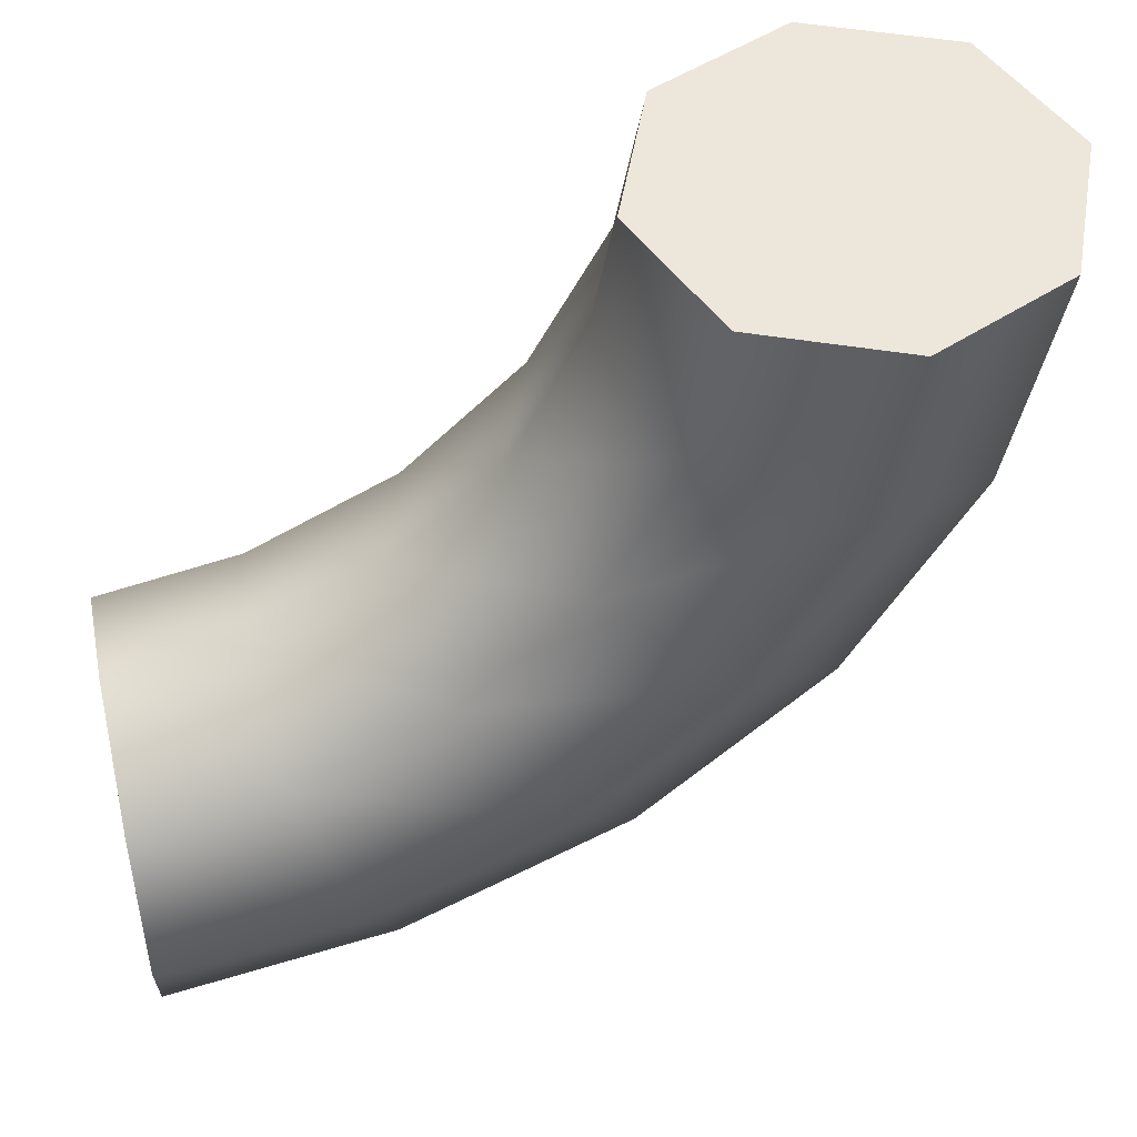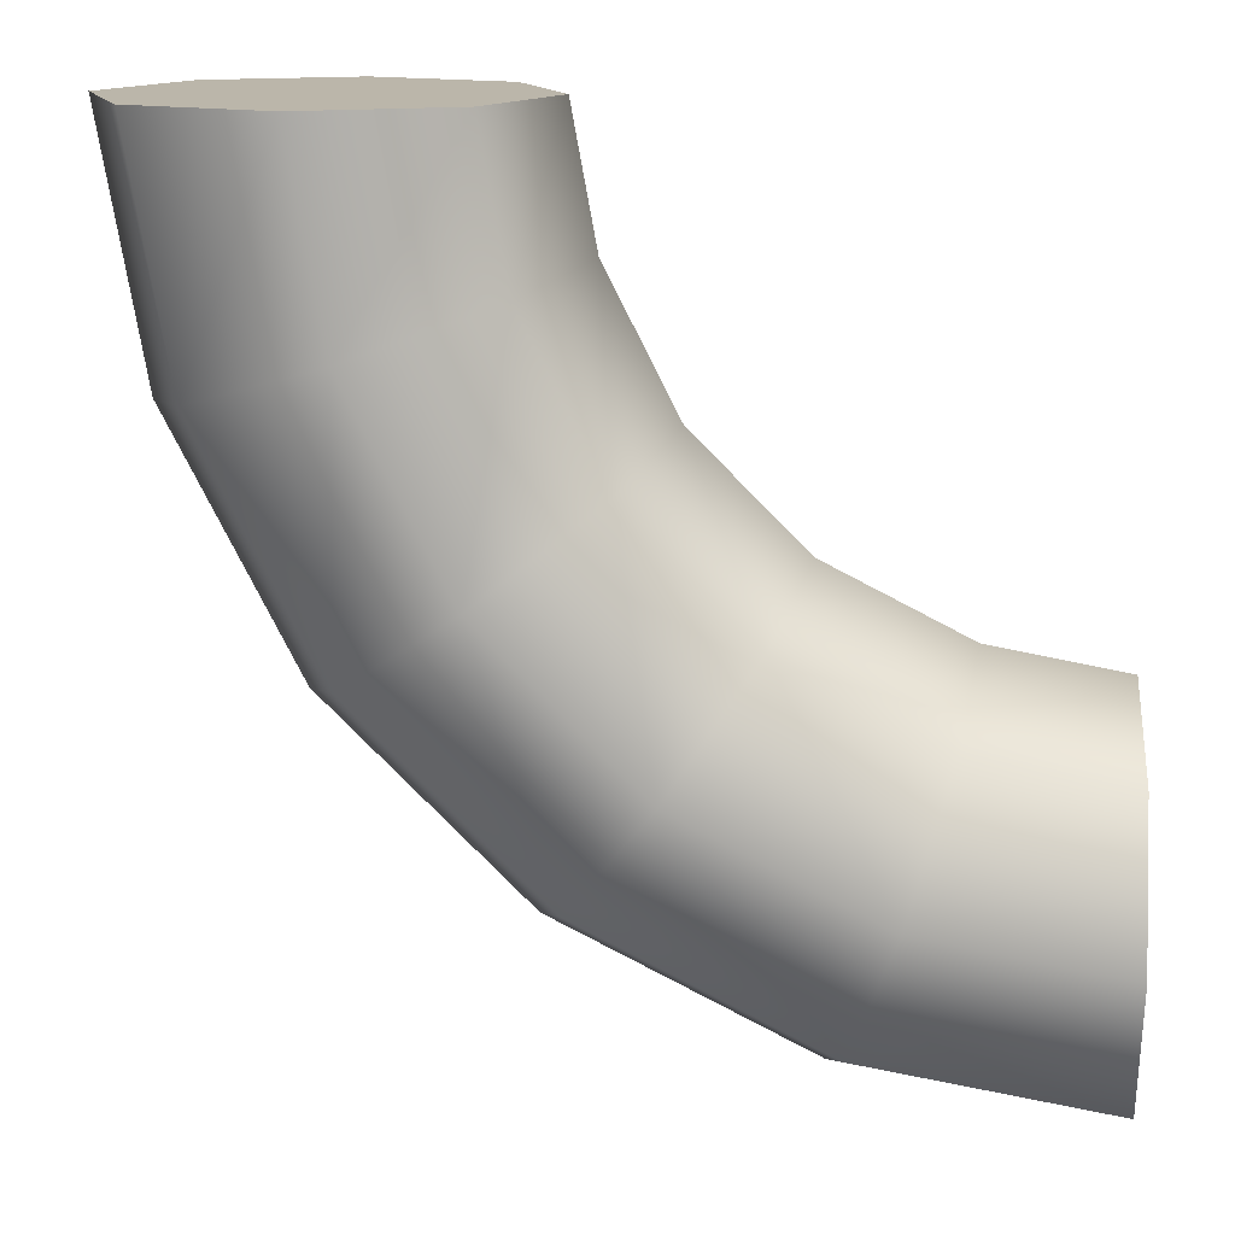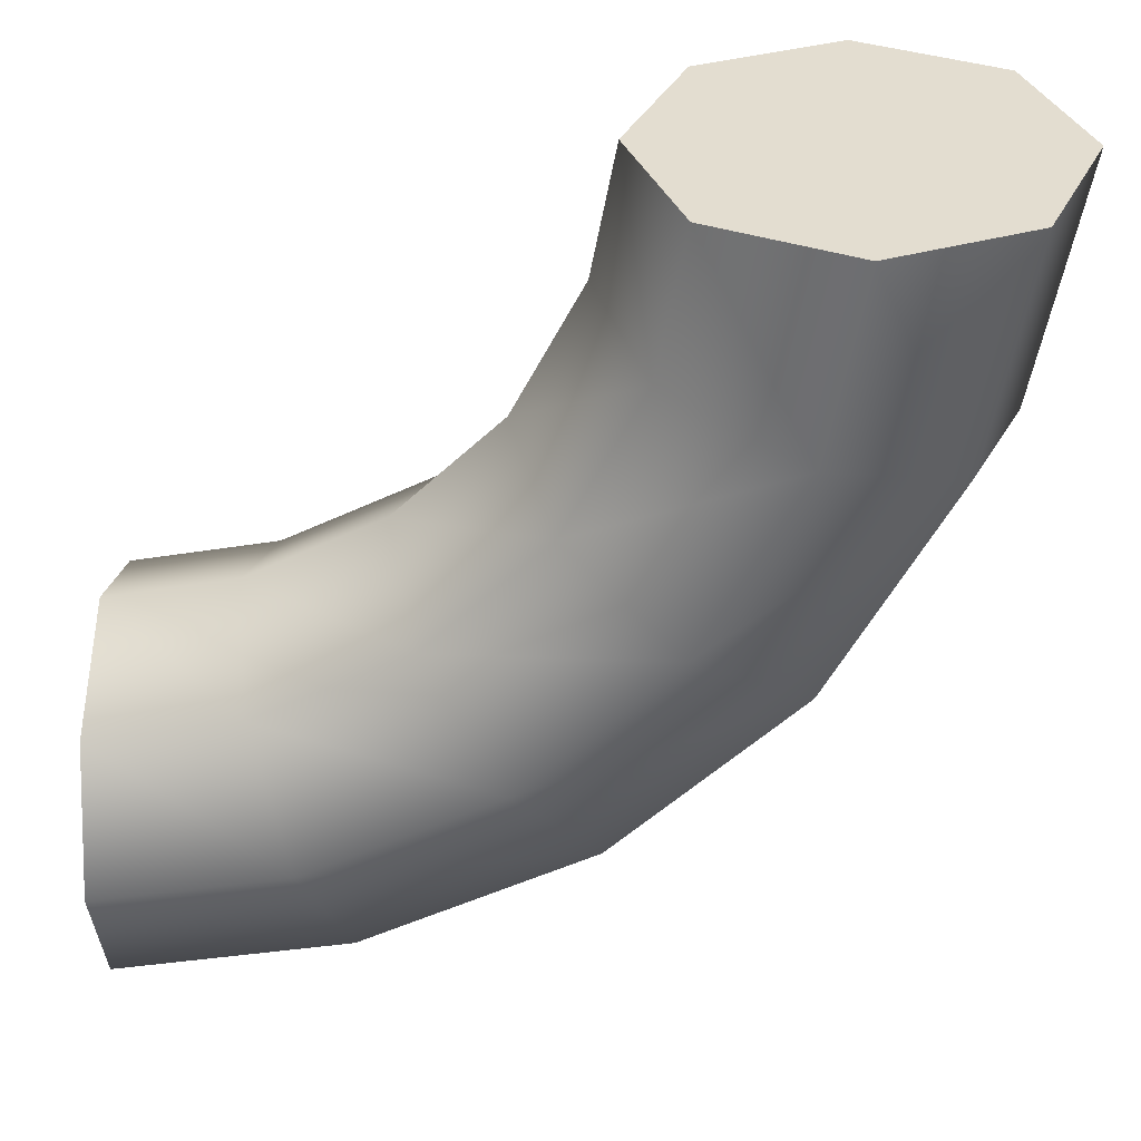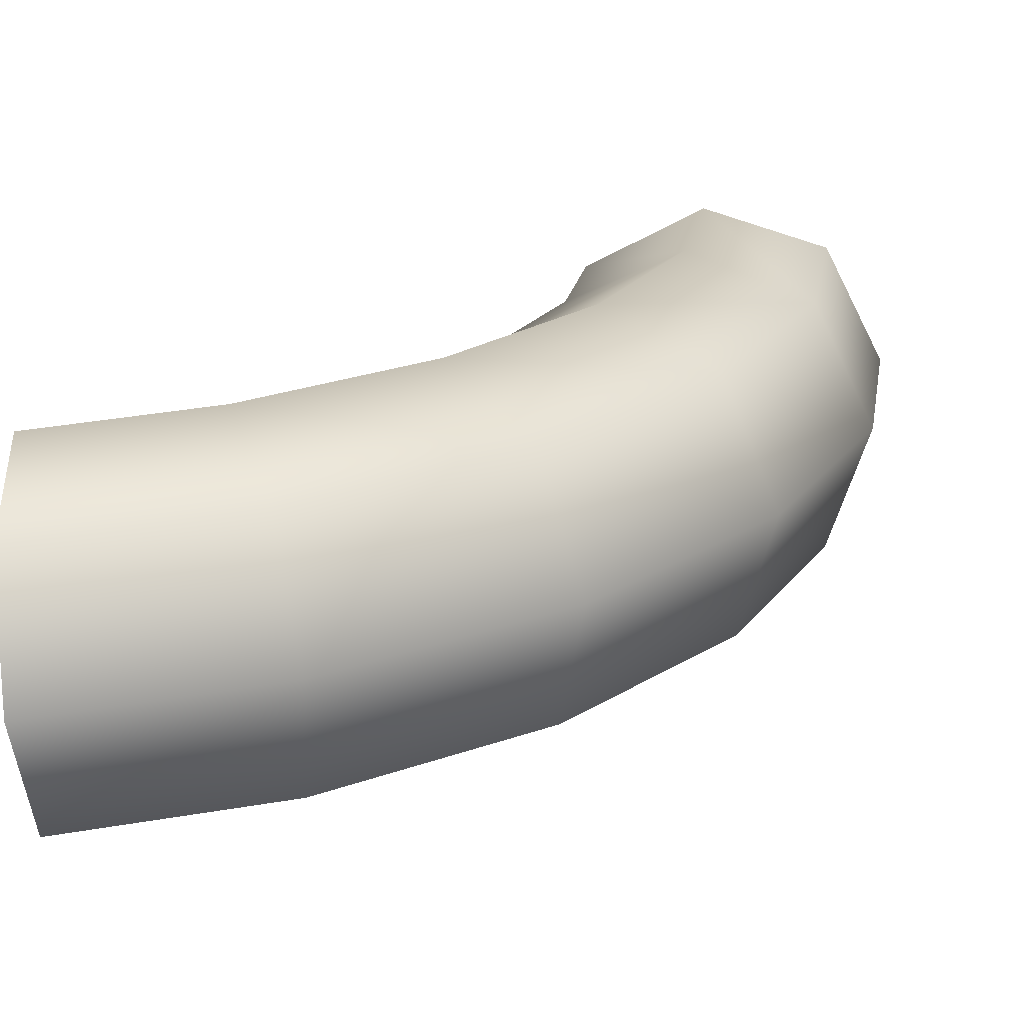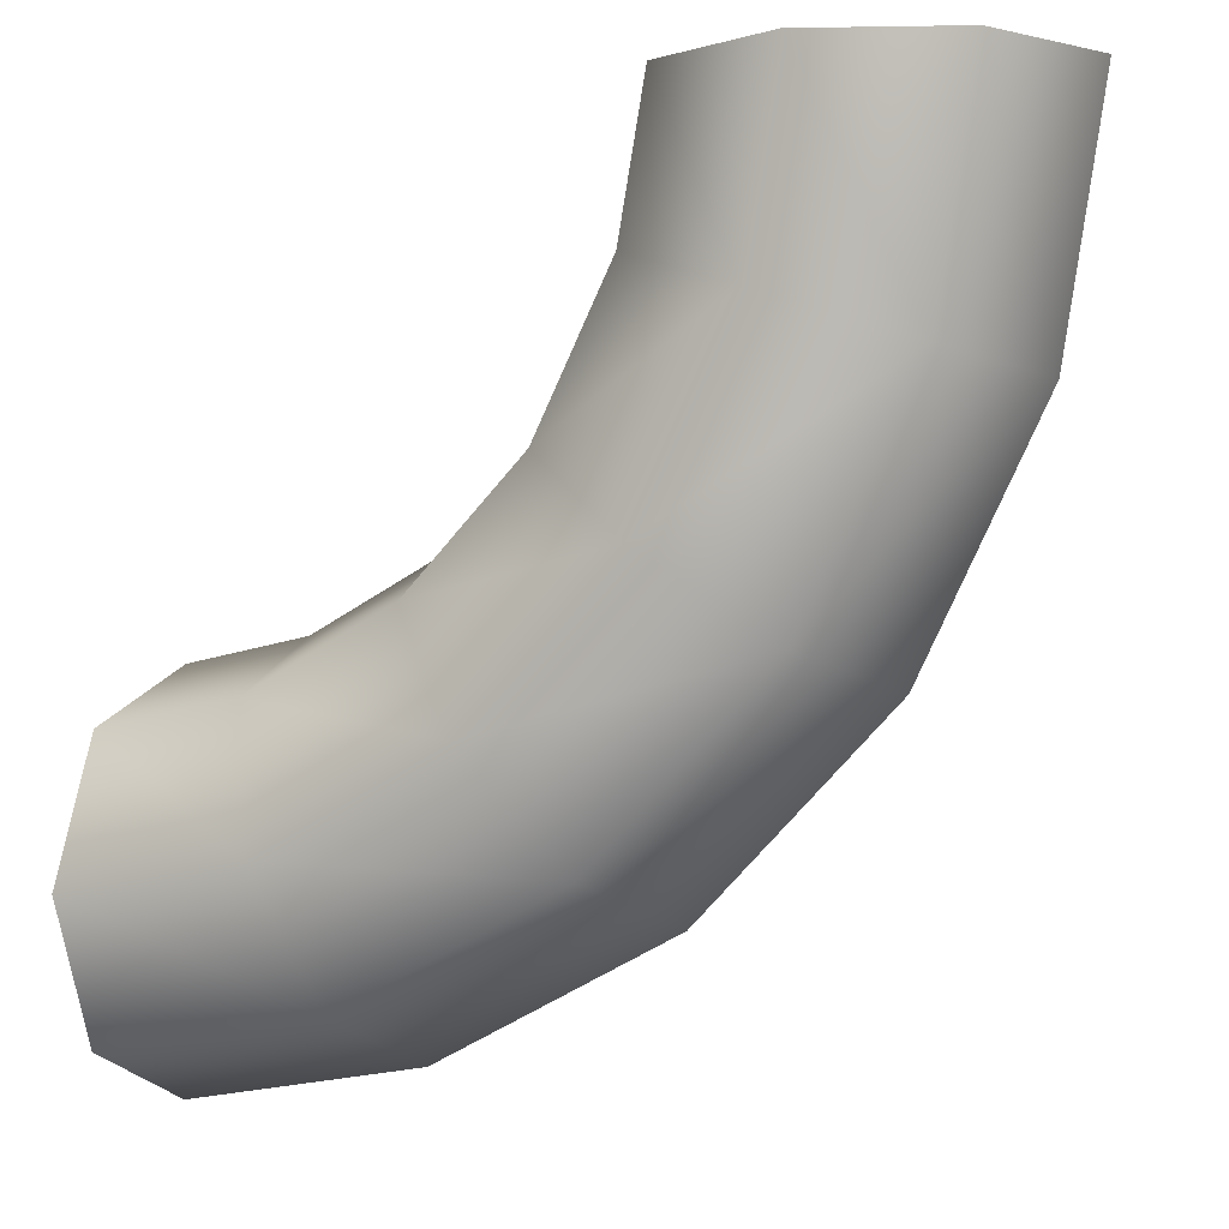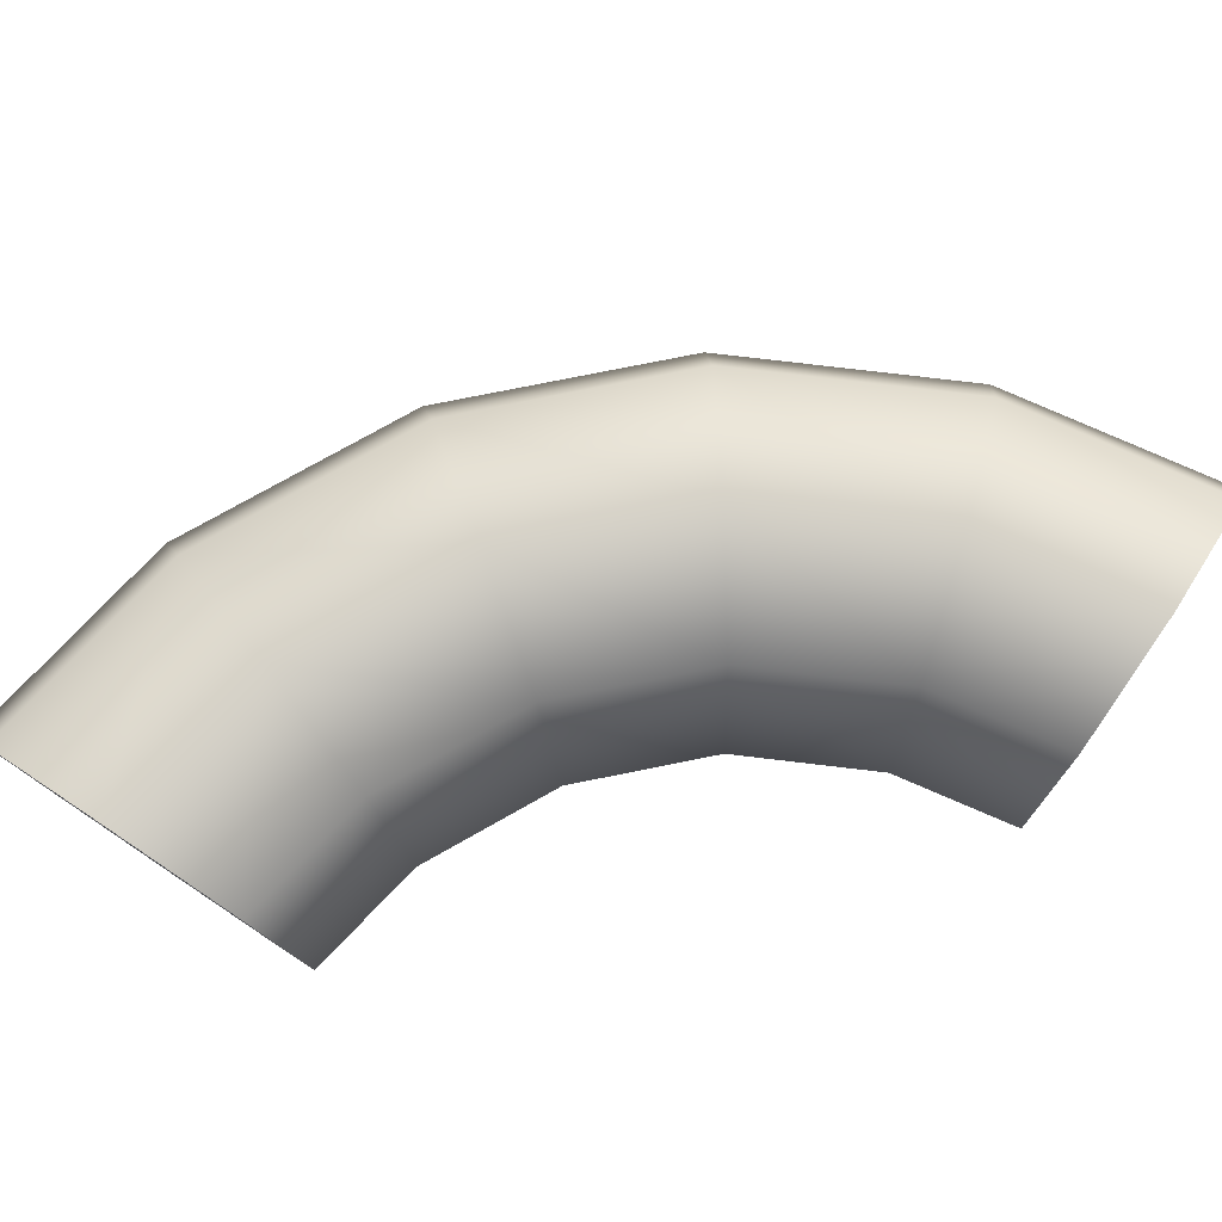
<metadata>
{"format":"obj","ext":"obj","renderer":"f3d","projection":"perspective","resolution":1024,"background":"white","views":[{"elev":51.4,"azim":-12.5,"up":"+Y"},{"elev":14.1,"azim":-174.9,"up":"+Y"},{"elev":35.6,"azim":1.7,"up":"+Y"},{"elev":-70.3,"azim":4.6,"up":"+Y"},{"elev":-1.6,"azim":26.2,"up":"+Y"},{"elev":77.7,"azim":-146.3,"up":"+Z"}]}
</metadata>
<code>
v 1.303 1e-05 3.278
v 0.01322 1e-05 3.812
v 1.837 1e-05 1.988
v 1.837 1e-05 1.988
v 0.01322 1e-05 3.812
v 1.303 1e-05 0.6985
v 1.303 1e-05 0.6985
v 0.01322 1e-05 3.812
v 0.01322 1e-05 0.1644
v 0.01322 1e-05 0.1644
v 0.01322 1e-05 3.812
v -1.276 1e-05 0.6985
v -1.276 1e-05 0.6985
v 0.01322 1e-05 3.812
v -1.811 1e-05 1.988
v -1.811 1e-05 1.988
v 0.01322 1e-05 3.812
v -1.276 1e-05 3.278
v -6.188 -4.377 1.988
v -6.188 -4.911 3.278
v -6.188 -4.911 0.6985
v -6.188 -4.911 0.6985
v -6.188 -4.911 3.278
v -6.188 -6.201 0.1644
v -6.188 -6.201 0.1644
v -6.188 -4.911 3.278
v -6.188 -7.49 0.6985
v -6.188 -7.49 0.6985
v -6.188 -4.911 3.278
v -6.188 -8.025 1.988
v -6.188 -8.025 1.988
v -6.188 -4.911 3.278
v -6.188 -7.49 3.278
v -6.188 -7.49 3.278
v -6.188 -4.911 3.278
v -6.188 -6.201 3.812
v 1.303 1e-05 0.6985
v 0.01322 1e-05 0.1644
v 0.9264 -2.176 0.6985
v 0.01322 1e-05 0.1644
v -0.3001 -1.778 0.1644
v 0.9264 -2.176 0.6985
v 0.9264 -2.176 0.6985
v -0.3001 -1.778 0.1644
v -0.1659 -4.32 0.6985
v 0.9264 -2.176 0.6985
v -0.1659 -4.32 0.6985
v 0.2662 -4.634 1.988
v 1.434 -2.342 1.988
v 0.9264 -2.176 0.6985
v 0.2662 -4.634 1.988
v 1.303 1e-05 0.6985
v 0.9264 -2.176 0.6985
v 1.434 -2.342 1.988
v 1.837 1e-05 1.988
v 1.303 1e-05 0.6985
v 1.434 -2.342 1.988
v 1.837 1e-05 1.988
v 1.434 -2.342 1.988
v 1.303 1e-05 3.278
v 0.01322 1e-05 0.1644
v -1.276 1e-05 0.6985
v -0.3001 -1.778 0.1644
v -1.276 1e-05 0.6985
v -1.527 -1.379 0.6985
v -0.3001 -1.778 0.1644
v -0.3001 -1.778 0.1644
v -1.527 -1.379 0.6985
v -1.209 -3.562 0.1644
v -0.3001 -1.778 0.1644
v -1.209 -3.562 0.1644
v -0.1659 -4.32 0.6985
v -0.1659 -4.32 0.6985
v -1.209 -3.562 0.1644
v -1.867 -6.022 0.6985
v -0.1659 -4.32 0.6985
v -1.867 -6.022 0.6985
v -1.553 -6.454 1.988
v 0.2662 -4.634 1.988
v -0.1659 -4.32 0.6985
v -1.553 -6.454 1.988
v 0.2662 -4.634 1.988
v -1.553 -6.454 1.988
v -1.867 -6.022 3.278
v -0.1659 -4.32 3.278
v 0.2662 -4.634 1.988
v -1.867 -6.022 3.278
v 1.434 -2.342 1.988
v 0.2662 -4.634 1.988
v -0.1659 -4.32 3.278
v -1.276 1e-05 0.6985
v -1.811 1e-05 1.988
v -1.527 -1.379 0.6985
v -1.811 1e-05 1.988
v -2.035 -1.214 1.988
v -1.527 -1.379 0.6985
v -1.527 -1.379 0.6985
v -2.035 -1.214 1.988
v -2.253 -2.804 0.6985
v -1.527 -1.379 0.6985
v -2.253 -2.804 0.6985
v -1.209 -3.562 0.1644
v -1.209 -3.562 0.1644
v -2.253 -2.804 0.6985
v -2.625 -4.978 0.1644
v -1.209 -3.562 0.1644
v -2.625 -4.978 0.1644
v -1.867 -6.022 0.6985
v -1.867 -6.022 0.6985
v -2.625 -4.978 0.1644
v -4.011 -7.114 0.6985
v -1.867 -6.022 0.6985
v -4.011 -7.114 0.6985
v -3.846 -7.622 1.988
v -1.553 -6.454 1.988
v -1.867 -6.022 0.6985
v -3.846 -7.622 1.988
v -1.553 -6.454 1.988
v -3.846 -7.622 1.988
v -4.011 -7.114 3.278
v -1.867 -6.022 3.278
v -1.553 -6.454 1.988
v -4.011 -7.114 3.278
v -2.035 -1.214 1.988
v -2.685 -2.49 1.988
v -2.253 -2.804 0.6985
v -2.253 -2.804 0.6985
v -2.685 -2.49 1.988
v -3.383 -3.935 0.6985
v -2.253 -2.804 0.6985
v -3.383 -3.935 0.6985
v -2.625 -4.978 0.1644
v -2.625 -4.978 0.1644
v -3.383 -3.935 0.6985
v -4.41 -5.887 0.1644
v -2.625 -4.978 0.1644
v -4.41 -5.887 0.1644
v -4.011 -7.114 0.6985
v -4.011 -7.114 0.6985
v -4.41 -5.887 0.1644
v -6.188 -6.201 0.1644
v -6.188 -7.49 0.6985
v -4.011 -7.114 0.6985
v -6.188 -6.201 0.1644
v -3.846 -7.622 1.988
v -4.011 -7.114 0.6985
v -6.188 -7.49 0.6985
v -6.188 -8.025 1.988
v -3.846 -7.622 1.988
v -6.188 -7.49 0.6985
v -3.846 -7.622 1.988
v -6.188 -8.025 1.988
v -6.188 -7.49 3.278
v -4.011 -7.114 3.278
v -3.846 -7.622 1.988
v -6.188 -7.49 3.278
v -2.685 -2.49 1.988
v -3.697 -3.503 1.988
v -3.383 -3.935 0.6985
v -3.383 -3.935 0.6985
v -3.697 -3.503 1.988
v -4.808 -4.661 0.6985
v -3.383 -3.935 0.6985
v -4.808 -4.661 0.6985
v -4.41 -5.887 0.1644
v -4.41 -5.887 0.1644
v -4.808 -4.661 0.6985
v -6.188 -4.911 0.6985
v -6.188 -6.201 0.1644
v -4.41 -5.887 0.1644
v -6.188 -4.911 0.6985
v -3.697 -3.503 1.988
v -4.973 -4.153 1.988
v -4.808 -4.661 0.6985
v -4.808 -4.661 0.6985
v -4.973 -4.153 1.988
v -6.188 -4.377 1.988
v -6.188 -4.911 0.6985
v -4.808 -4.661 0.6985
v -6.188 -4.377 1.988
v -4.011 -7.114 3.278
v -6.188 -7.49 3.278
v -6.188 -6.201 3.812
v -4.41 -5.887 3.812
v -4.011 -7.114 3.278
v -6.188 -6.201 3.812
v -1.867 -6.022 3.278
v -4.011 -7.114 3.278
v -4.41 -5.887 3.812
v -2.625 -4.978 3.812
v -1.867 -6.022 3.278
v -4.41 -5.887 3.812
v -0.1659 -4.32 3.278
v -1.867 -6.022 3.278
v -2.625 -4.978 3.812
v -1.209 -3.562 3.812
v -0.1659 -4.32 3.278
v -2.625 -4.978 3.812
v 0.9264 -2.176 3.278
v -0.1659 -4.32 3.278
v -1.209 -3.562 3.812
v 0.9264 -2.176 3.278
v 1.434 -2.342 1.988
v -0.1659 -4.32 3.278
v -4.41 -5.887 3.812
v -6.188 -6.201 3.812
v -6.188 -4.911 3.278
v -4.808 -4.661 3.278
v -4.41 -5.887 3.812
v -6.188 -4.911 3.278
v -2.625 -4.978 3.812
v -4.41 -5.887 3.812
v -4.808 -4.661 3.278
v -3.383 -3.935 3.278
v -2.625 -4.978 3.812
v -4.808 -4.661 3.278
v -1.209 -3.562 3.812
v -2.625 -4.978 3.812
v -3.383 -3.935 3.278
v -2.253 -2.804 3.278
v -1.209 -3.562 3.812
v -3.383 -3.935 3.278
v -0.3001 -1.778 3.812
v -1.209 -3.562 3.812
v -2.253 -2.804 3.278
v -0.3001 -1.778 3.812
v 0.9264 -2.176 3.278
v -1.209 -3.562 3.812
v 0.9264 -2.176 3.278
v -0.3001 -1.778 3.812
v 0.01322 1e-05 3.812
v 1.303 1e-05 3.278
v 0.9264 -2.176 3.278
v 0.01322 1e-05 3.812
v 1.434 -2.342 1.988
v 0.9264 -2.176 3.278
v 1.303 1e-05 3.278
v -4.808 -4.661 3.278
v -6.188 -4.911 3.278
v -6.188 -4.377 1.988
v -4.973 -4.153 1.988
v -4.808 -4.661 3.278
v -6.188 -4.377 1.988
v -3.383 -3.935 3.278
v -4.808 -4.661 3.278
v -4.973 -4.153 1.988
v -3.697 -3.503 1.988
v -3.383 -3.935 3.278
v -4.973 -4.153 1.988
v -2.253 -2.804 3.278
v -3.383 -3.935 3.278
v -3.697 -3.503 1.988
v -2.685 -2.49 1.988
v -2.253 -2.804 3.278
v -3.697 -3.503 1.988
v -1.527 -1.379 3.278
v -2.253 -2.804 3.278
v -2.685 -2.49 1.988
v -1.527 -1.379 3.278
v -0.3001 -1.778 3.812
v -2.253 -2.804 3.278
v -0.3001 -1.778 3.812
v -1.527 -1.379 3.278
v -1.276 1e-05 3.278
v 0.01322 1e-05 3.812
v -0.3001 -1.778 3.812
v -1.276 1e-05 3.278
v -2.035 -1.214 1.988
v -1.527 -1.379 3.278
v -2.685 -2.49 1.988
v -1.527 -1.379 3.278
v -2.035 -1.214 1.988
v -1.811 1e-05 1.988
v -1.276 1e-05 3.278
v -1.527 -1.379 3.278
v -1.811 1e-05 1.988
g mtl_p_rus_pipes_modular
f 3 2 1
f 6 5 4
f 9 8 7
f 12 11 10
f 15 14 13
f 18 17 16
f 21 20 19
f 24 23 22
f 27 26 25
f 30 29 28
f 33 32 31
f 36 35 34
f 39 38 37
f 42 41 40
f 45 44 43
f 48 47 46
f 51 50 49
f 54 53 52
f 57 56 55
f 60 59 58
f 63 62 61
f 66 65 64
f 69 68 67
f 72 71 70
f 75 74 73
f 78 77 76
f 81 80 79
f 84 83 82
f 87 86 85
f 90 89 88
f 93 92 91
f 96 95 94
f 99 98 97
f 102 101 100
f 105 104 103
f 108 107 106
f 111 110 109
f 114 113 112
f 117 116 115
f 120 119 118
f 123 122 121
f 126 125 124
f 129 128 127
f 132 131 130
f 135 134 133
f 138 137 136
f 141 140 139
f 144 143 142
f 147 146 145
f 150 149 148
f 153 152 151
f 156 155 154
f 159 158 157
f 162 161 160
f 165 164 163
f 168 167 166
f 171 170 169
f 174 173 172
f 177 176 175
f 180 179 178
f 183 182 181
f 186 185 184
f 189 188 187
f 192 191 190
f 195 194 193
f 198 197 196
f 201 200 199
f 204 203 202
f 207 206 205
f 210 209 208
f 213 212 211
f 216 215 214
f 219 218 217
f 222 221 220
f 225 224 223
f 228 227 226
f 231 230 229
f 234 233 232
f 237 236 235
f 240 239 238
f 243 242 241
f 246 245 244
f 249 248 247
f 252 251 250
f 255 254 253
f 258 257 256
f 261 260 259
f 264 263 262
f 267 266 265
f 270 269 268
f 273 272 271
f 276 275 274

</code>
